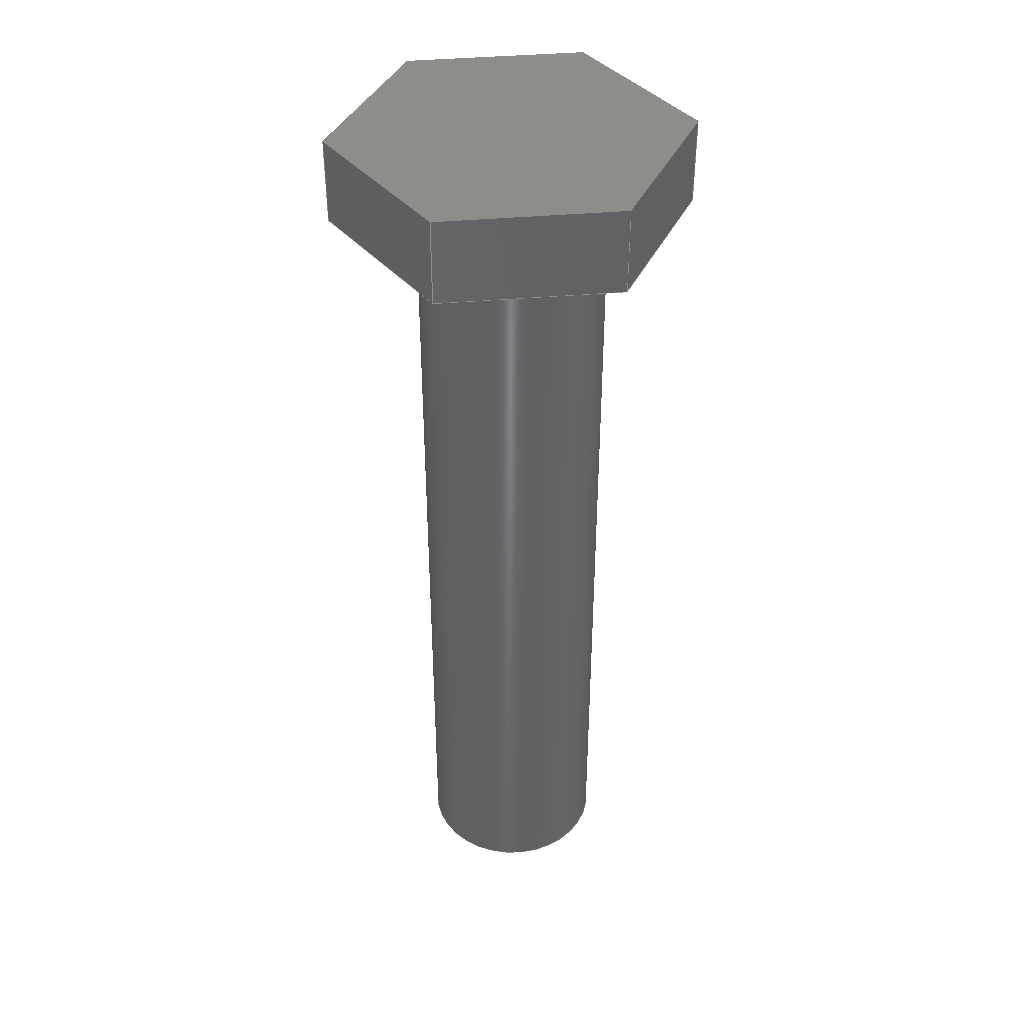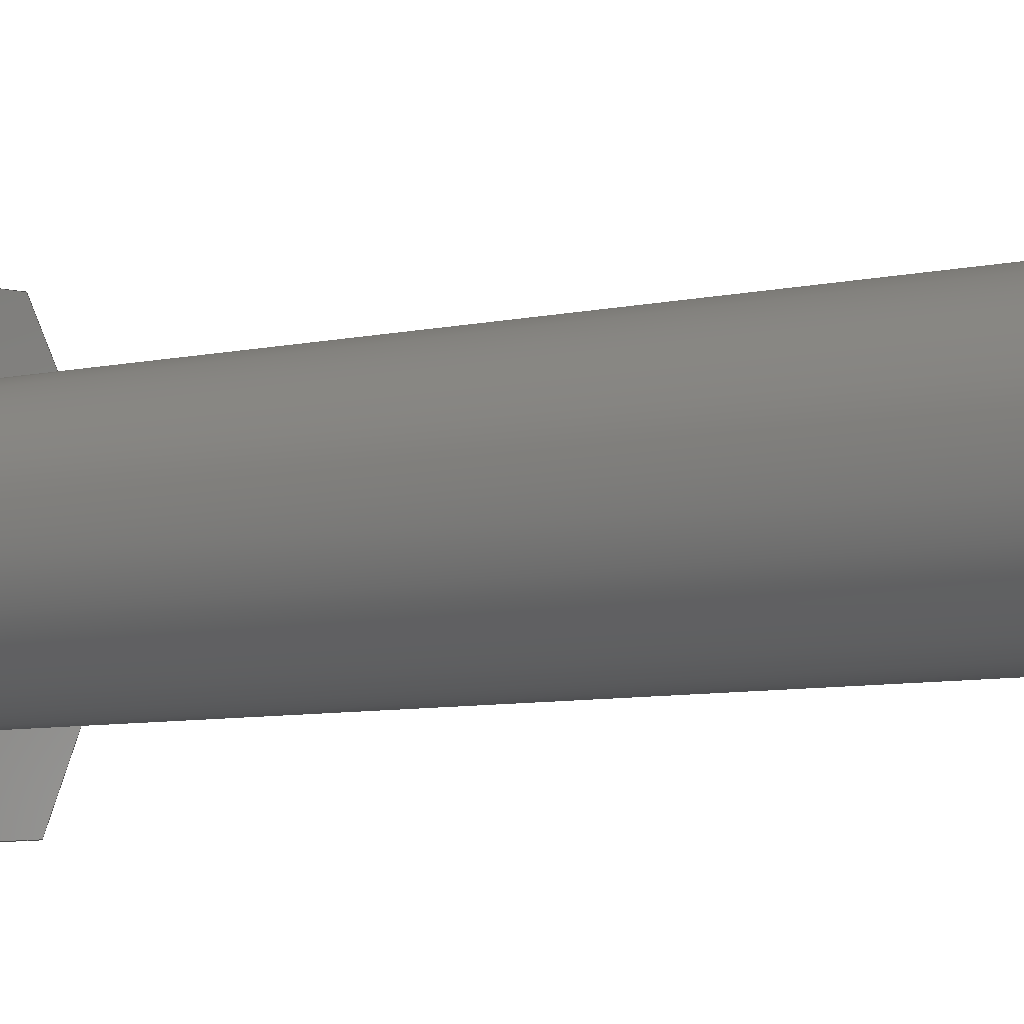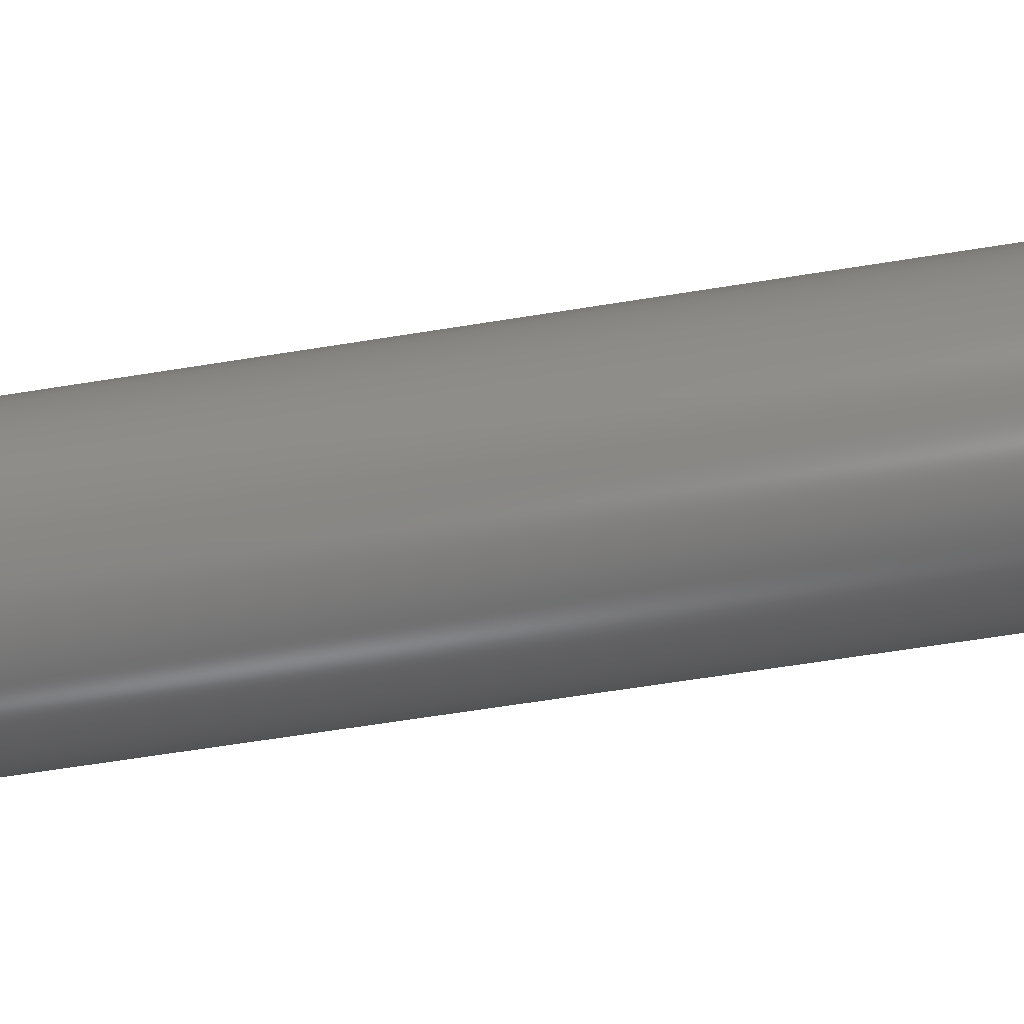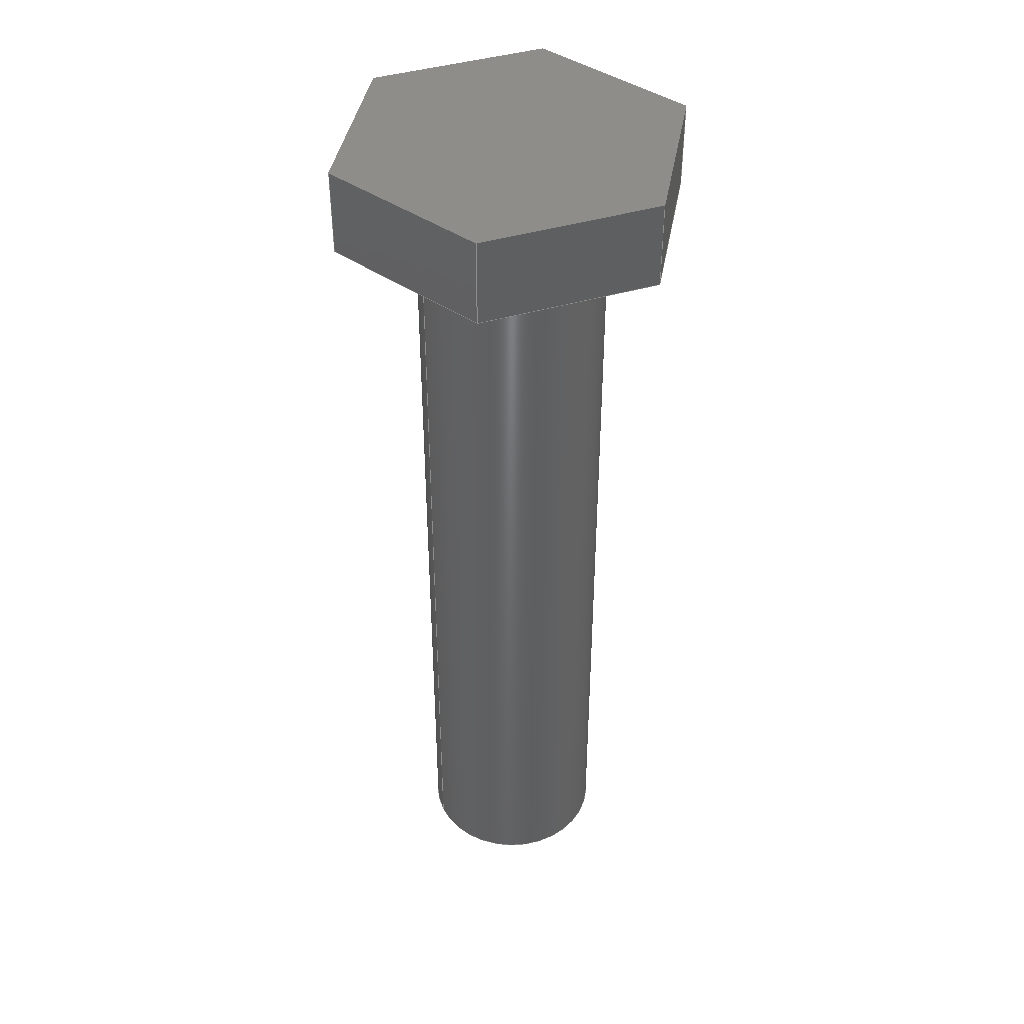
<metadata>
{"format":"step","ext":"step","renderer":"f3d","projection":"perspective","resolution":1024,"background":"white","views":[{"elev":40.2,"azim":110.1,"up":"+Z"},{"elev":-7.0,"azim":124.2,"up":"+Y"},{"elev":-55.8,"azim":100.0,"up":"+Y"},{"elev":41.9,"azim":-23.6,"up":"+Z"}]}
</metadata>
<code>
ISO-10303-21;
DATA;
#1=MECHANICAL_DESIGN_GEOMETRIC_PRESENTATION_REPRESENTATION('',(#4),#285);
#2=SHAPE_REPRESENTATION_RELATIONSHIP('SRR','None',#292,#3);
#3=ADVANCED_BREP_SHAPE_REPRESENTATION('',(#5),#284);
#4=STYLED_ITEM('',(#302),#5);
#5=MANIFOLD_SOLID_BREP('Body1',#165);
#6=CYLINDRICAL_SURFACE('',#188,1.102);
#7=FACE_BOUND('',#21,.T.);
#8=CIRCLE('',#180,1.102);
#9=CIRCLE('',#189,1.102);
#10=FACE_OUTER_BOUND('',#20,.T.);
#11=FACE_OUTER_BOUND('',#22,.T.);
#12=FACE_OUTER_BOUND('',#23,.T.);
#13=FACE_OUTER_BOUND('',#24,.T.);
#14=FACE_OUTER_BOUND('',#25,.T.);
#15=FACE_OUTER_BOUND('',#26,.T.);
#16=FACE_OUTER_BOUND('',#27,.T.);
#17=FACE_OUTER_BOUND('',#28,.T.);
#18=FACE_OUTER_BOUND('',#29,.T.);
#19=FACE_OUTER_BOUND('',#30,.T.);
#20=EDGE_LOOP('',(#104,#105,#106,#107,#108,#109));
#21=EDGE_LOOP('',(#110));
#22=EDGE_LOOP('',(#111,#112,#113,#114));
#23=EDGE_LOOP('',(#115,#116,#117,#118));
#24=EDGE_LOOP('',(#119,#120,#121,#122));
#25=EDGE_LOOP('',(#123,#124,#125,#126));
#26=EDGE_LOOP('',(#127,#128,#129,#130));
#27=EDGE_LOOP('',(#131,#132,#133,#134));
#28=EDGE_LOOP('',(#135,#136,#137,#138,#139,#140));
#29=EDGE_LOOP('',(#141,#142,#143,#144));
#30=EDGE_LOOP('',(#145));
#31=LINE('',#240,#50);
#32=LINE('',#242,#51);
#33=LINE('',#244,#52);
#34=LINE('',#246,#53);
#35=LINE('',#248,#54);
#36=LINE('',#249,#55);
#37=LINE('',#254,#56);
#38=LINE('',#256,#57);
#39=LINE('',#257,#58);
#40=LINE('',#260,#59);
#41=LINE('',#261,#60);
#42=LINE('',#264,#61);
#43=LINE('',#265,#62);
#44=LINE('',#268,#63);
#45=LINE('',#269,#64);
#46=LINE('',#272,#65);
#47=LINE('',#273,#66);
#48=LINE('',#275,#67);
#49=LINE('',#279,#68);
#50=VECTOR('',#195,1);
#51=VECTOR('',#196,1);
#52=VECTOR('',#197,1);
#53=VECTOR('',#198,1);
#54=VECTOR('',#199,1);
#55=VECTOR('',#200,1);
#56=VECTOR('',#205,1);
#57=VECTOR('',#206,1);
#58=VECTOR('',#207,1);
#59=VECTOR('',#210,1);
#60=VECTOR('',#211,1);
#61=VECTOR('',#214,1);
#62=VECTOR('',#215,1);
#63=VECTOR('',#218,1);
#64=VECTOR('',#219,1);
#65=VECTOR('',#222,1);
#66=VECTOR('',#223,1);
#67=VECTOR('',#226,1);
#68=VECTOR('',#231,1.102);
#69=VERTEX_POINT('',#238);
#70=VERTEX_POINT('',#239);
#71=VERTEX_POINT('',#241);
#72=VERTEX_POINT('',#243);
#73=VERTEX_POINT('',#245);
#74=VERTEX_POINT('',#247);
#75=VERTEX_POINT('',#250);
#76=VERTEX_POINT('',#253);
#77=VERTEX_POINT('',#255);
#78=VERTEX_POINT('',#259);
#79=VERTEX_POINT('',#263);
#80=VERTEX_POINT('',#267);
#81=VERTEX_POINT('',#271);
#82=VERTEX_POINT('',#278);
#83=EDGE_CURVE('',#69,#70,#31,.T.);
#84=EDGE_CURVE('',#71,#69,#32,.T.);
#85=EDGE_CURVE('',#72,#71,#33,.T.);
#86=EDGE_CURVE('',#73,#72,#34,.T.);
#87=EDGE_CURVE('',#74,#73,#35,.T.);
#88=EDGE_CURVE('',#70,#74,#36,.T.);
#89=EDGE_CURVE('',#75,#75,#8,.T.);
#90=EDGE_CURVE('',#69,#76,#37,.T.);
#91=EDGE_CURVE('',#77,#76,#38,.T.);
#92=EDGE_CURVE('',#71,#77,#39,.T.);
#93=EDGE_CURVE('',#78,#77,#40,.T.);
#94=EDGE_CURVE('',#72,#78,#41,.T.);
#95=EDGE_CURVE('',#79,#78,#42,.T.);
#96=EDGE_CURVE('',#73,#79,#43,.T.);
#97=EDGE_CURVE('',#80,#79,#44,.T.);
#98=EDGE_CURVE('',#74,#80,#45,.T.);
#99=EDGE_CURVE('',#81,#80,#46,.T.);
#100=EDGE_CURVE('',#70,#81,#47,.T.);
#101=EDGE_CURVE('',#76,#81,#48,.T.);
#102=EDGE_CURVE('',#75,#82,#49,.T.);
#103=EDGE_CURVE('',#82,#82,#9,.T.);
#104=ORIENTED_EDGE('',*,*,#83,.F.);
#105=ORIENTED_EDGE('',*,*,#84,.F.);
#106=ORIENTED_EDGE('',*,*,#85,.F.);
#107=ORIENTED_EDGE('',*,*,#86,.F.);
#108=ORIENTED_EDGE('',*,*,#87,.F.);
#109=ORIENTED_EDGE('',*,*,#88,.F.);
#110=ORIENTED_EDGE('',*,*,#89,.T.);
#111=ORIENTED_EDGE('',*,*,#84,.T.);
#112=ORIENTED_EDGE('',*,*,#90,.T.);
#113=ORIENTED_EDGE('',*,*,#91,.F.);
#114=ORIENTED_EDGE('',*,*,#92,.F.);
#115=ORIENTED_EDGE('',*,*,#85,.T.);
#116=ORIENTED_EDGE('',*,*,#92,.T.);
#117=ORIENTED_EDGE('',*,*,#93,.F.);
#118=ORIENTED_EDGE('',*,*,#94,.F.);
#119=ORIENTED_EDGE('',*,*,#86,.T.);
#120=ORIENTED_EDGE('',*,*,#94,.T.);
#121=ORIENTED_EDGE('',*,*,#95,.F.);
#122=ORIENTED_EDGE('',*,*,#96,.F.);
#123=ORIENTED_EDGE('',*,*,#87,.T.);
#124=ORIENTED_EDGE('',*,*,#96,.T.);
#125=ORIENTED_EDGE('',*,*,#97,.F.);
#126=ORIENTED_EDGE('',*,*,#98,.F.);
#127=ORIENTED_EDGE('',*,*,#88,.T.);
#128=ORIENTED_EDGE('',*,*,#98,.T.);
#129=ORIENTED_EDGE('',*,*,#99,.F.);
#130=ORIENTED_EDGE('',*,*,#100,.F.);
#131=ORIENTED_EDGE('',*,*,#83,.T.);
#132=ORIENTED_EDGE('',*,*,#100,.T.);
#133=ORIENTED_EDGE('',*,*,#101,.F.);
#134=ORIENTED_EDGE('',*,*,#90,.F.);
#135=ORIENTED_EDGE('',*,*,#101,.T.);
#136=ORIENTED_EDGE('',*,*,#99,.T.);
#137=ORIENTED_EDGE('',*,*,#97,.T.);
#138=ORIENTED_EDGE('',*,*,#95,.T.);
#139=ORIENTED_EDGE('',*,*,#93,.T.);
#140=ORIENTED_EDGE('',*,*,#91,.T.);
#141=ORIENTED_EDGE('',*,*,#89,.F.);
#142=ORIENTED_EDGE('',*,*,#102,.T.);
#143=ORIENTED_EDGE('',*,*,#103,.T.);
#144=ORIENTED_EDGE('',*,*,#102,.F.);
#145=ORIENTED_EDGE('',*,*,#103,.F.);
#146=PLANE('',#179);
#147=PLANE('',#181);
#148=PLANE('',#182);
#149=PLANE('',#183);
#150=PLANE('',#184);
#151=PLANE('',#185);
#152=PLANE('',#186);
#153=PLANE('',#187);
#154=PLANE('',#190);
#155=ADVANCED_FACE('',(#10,#7),#146,.F.);
#156=ADVANCED_FACE('',(#11),#147,.T.);
#157=ADVANCED_FACE('',(#12),#148,.T.);
#158=ADVANCED_FACE('',(#13),#149,.T.);
#159=ADVANCED_FACE('',(#14),#150,.T.);
#160=ADVANCED_FACE('',(#15),#151,.T.);
#161=ADVANCED_FACE('',(#16),#152,.T.);
#162=ADVANCED_FACE('',(#17),#153,.T.);
#163=ADVANCED_FACE('',(#18),#6,.T.);
#164=ADVANCED_FACE('',(#19),#154,.F.);
#165=CLOSED_SHELL('',(#155,#156,#157,#158,#159,#160,#161,#162,#163,#164));
#166=DERIVED_UNIT_ELEMENT(#168,1);
#167=DERIVED_UNIT_ELEMENT(#287,3);
#168=(
MASS_UNIT()
NAMED_UNIT(*)
SI_UNIT(.KILO.,.GRAM.)
);
#169=DERIVED_UNIT((#166,#167));
#170=MEASURE_REPRESENTATION_ITEM('density measure',
POSITIVE_RATIO_MEASURE(7850),#169);
#171=PROPERTY_DEFINITION_REPRESENTATION(#176,#173);
#172=PROPERTY_DEFINITION_REPRESENTATION(#177,#174);
#173=REPRESENTATION('material name',(#175),#284);
#174=REPRESENTATION('density',(#170),#284);
#175=DESCRIPTIVE_REPRESENTATION_ITEM('Steel','Steel');
#176=PROPERTY_DEFINITION('material property','material name',#294);
#177=PROPERTY_DEFINITION('material property','density of part',#294);
#178=AXIS2_PLACEMENT_3D('placement',#236,#191,#192);
#179=AXIS2_PLACEMENT_3D('',#237,#193,#194);
#180=AXIS2_PLACEMENT_3D('',#251,#201,#202);
#181=AXIS2_PLACEMENT_3D('',#252,#203,#204);
#182=AXIS2_PLACEMENT_3D('',#258,#208,#209);
#183=AXIS2_PLACEMENT_3D('',#262,#212,#213);
#184=AXIS2_PLACEMENT_3D('',#266,#216,#217);
#185=AXIS2_PLACEMENT_3D('',#270,#220,#221);
#186=AXIS2_PLACEMENT_3D('',#274,#224,#225);
#187=AXIS2_PLACEMENT_3D('',#276,#227,#228);
#188=AXIS2_PLACEMENT_3D('',#277,#229,#230);
#189=AXIS2_PLACEMENT_3D('',#280,#232,#233);
#190=AXIS2_PLACEMENT_3D('',#281,#234,#235);
#191=DIRECTION('axis',(0,0,1));
#192=DIRECTION('refdir',(1,0,0));
#193=DIRECTION('center_axis',(0,0,1));
#194=DIRECTION('ref_axis',(1,0,0));
#195=DIRECTION('',(0.5547,0.8321,0));
#196=DIRECTION('',(0.9979,-0.06436,0));
#197=DIRECTION('',(0.4432,-0.8964,0));
#198=DIRECTION('',(-0.5547,-0.8321,0));
#199=DIRECTION('',(-0.9979,0.06436,0));
#200=DIRECTION('',(-0.4432,0.8964,0));
#201=DIRECTION('center_axis',(0,0,1));
#202=DIRECTION('ref_axis',(1,0,0));
#203=DIRECTION('center_axis',(-0.06436,-0.9979,0));
#204=DIRECTION('ref_axis',(0.9979,-0.06436,0));
#205=DIRECTION('',(0,0,1));
#206=DIRECTION('',(0.9979,-0.06436,0));
#207=DIRECTION('',(0,0,1));
#208=DIRECTION('center_axis',(-0.8964,-0.4432,0));
#209=DIRECTION('ref_axis',(0.4432,-0.8964,0));
#210=DIRECTION('',(0.4432,-0.8964,0));
#211=DIRECTION('',(0,0,1));
#212=DIRECTION('center_axis',(-0.8321,0.5547,0));
#213=DIRECTION('ref_axis',(-0.5547,-0.8321,0));
#214=DIRECTION('',(-0.5547,-0.8321,0));
#215=DIRECTION('',(0,0,1));
#216=DIRECTION('center_axis',(0.06436,0.9979,0));
#217=DIRECTION('ref_axis',(-0.9979,0.06436,0));
#218=DIRECTION('',(-0.9979,0.06436,0));
#219=DIRECTION('',(0,0,1));
#220=DIRECTION('center_axis',(0.8964,0.4432,0));
#221=DIRECTION('ref_axis',(-0.4432,0.8964,0));
#222=DIRECTION('',(-0.4432,0.8964,0));
#223=DIRECTION('',(0,0,1));
#224=DIRECTION('center_axis',(0.8321,-0.5547,0));
#225=DIRECTION('ref_axis',(0.5547,0.8321,0));
#226=DIRECTION('',(0.5547,0.8321,0));
#227=DIRECTION('center_axis',(0,0,1));
#228=DIRECTION('ref_axis',(1,0,0));
#229=DIRECTION('center_axis',(0,0,1));
#230=DIRECTION('ref_axis',(1,0,0));
#231=DIRECTION('',(0,0,-1));
#232=DIRECTION('center_axis',(0,0,1));
#233=DIRECTION('ref_axis',(1,0,0));
#234=DIRECTION('center_axis',(0,0,1));
#235=DIRECTION('ref_axis',(1,0,0));
#236=CARTESIAN_POINT('',(0,0,0));
#237=CARTESIAN_POINT('Origin',(-3.5,1,10));
#238=CARTESIAN_POINT('',(-2.577,-0.866,10));
#239=CARTESIAN_POINT('',(-1.423,0.866,10));
#240=CARTESIAN_POINT('',(-2.577,-0.866,10));
#241=CARTESIAN_POINT('',(-4.655,-0.7321,10));
#242=CARTESIAN_POINT('',(-4.655,-0.7321,10));
#243=CARTESIAN_POINT('',(-5.577,1.134,10));
#244=CARTESIAN_POINT('',(-5.577,1.134,10));
#245=CARTESIAN_POINT('',(-4.423,2.866,10));
#246=CARTESIAN_POINT('',(-4.423,2.866,10));
#247=CARTESIAN_POINT('',(-2.345,2.732,10));
#248=CARTESIAN_POINT('',(-2.345,2.732,10));
#249=CARTESIAN_POINT('',(-1.423,0.866,10));
#250=CARTESIAN_POINT('',(-4.602,1,10));
#251=CARTESIAN_POINT('Origin',(-3.5,1,10));
#252=CARTESIAN_POINT('Origin',(-4.655,-0.7321,10));
#253=CARTESIAN_POINT('',(-2.577,-0.866,11));
#254=CARTESIAN_POINT('',(-2.577,-0.866,10));
#255=CARTESIAN_POINT('',(-4.655,-0.7321,11));
#256=CARTESIAN_POINT('',(-4.655,-0.7321,11));
#257=CARTESIAN_POINT('',(-4.655,-0.7321,10));
#258=CARTESIAN_POINT('Origin',(-5.577,1.134,10));
#259=CARTESIAN_POINT('',(-5.577,1.134,11));
#260=CARTESIAN_POINT('',(-5.577,1.134,11));
#261=CARTESIAN_POINT('',(-5.577,1.134,10));
#262=CARTESIAN_POINT('Origin',(-4.423,2.866,10));
#263=CARTESIAN_POINT('',(-4.423,2.866,11));
#264=CARTESIAN_POINT('',(-4.423,2.866,11));
#265=CARTESIAN_POINT('',(-4.423,2.866,10));
#266=CARTESIAN_POINT('Origin',(-2.345,2.732,10));
#267=CARTESIAN_POINT('',(-2.345,2.732,11));
#268=CARTESIAN_POINT('',(-2.345,2.732,11));
#269=CARTESIAN_POINT('',(-2.345,2.732,10));
#270=CARTESIAN_POINT('Origin',(-1.423,0.866,10));
#271=CARTESIAN_POINT('',(-1.423,0.866,11));
#272=CARTESIAN_POINT('',(-1.423,0.866,11));
#273=CARTESIAN_POINT('',(-1.423,0.866,10));
#274=CARTESIAN_POINT('Origin',(-2.577,-0.866,10));
#275=CARTESIAN_POINT('',(-2.577,-0.866,11));
#276=CARTESIAN_POINT('Origin',(-3.5,1,11));
#277=CARTESIAN_POINT('Origin',(-3.5,1,0));
#278=CARTESIAN_POINT('',(-4.602,1,0));
#279=CARTESIAN_POINT('',(-4.602,1,0));
#280=CARTESIAN_POINT('Origin',(-3.5,1,0));
#281=CARTESIAN_POINT('Origin',(-3.5,1,0));
#282=UNCERTAINTY_MEASURE_WITH_UNIT(LENGTH_MEASURE(0.001),#286,
'DISTANCE_ACCURACY_VALUE',
'Maximum model space distance between geometric entities at asserted c
onnectivities');
#283=UNCERTAINTY_MEASURE_WITH_UNIT(LENGTH_MEASURE(0.001),#286,
'DISTANCE_ACCURACY_VALUE',
'Maximum model space distance between geometric entities at asserted c
onnectivities');
#284=(
GEOMETRIC_REPRESENTATION_CONTEXT(3)
GLOBAL_UNCERTAINTY_ASSIGNED_CONTEXT((#282))
GLOBAL_UNIT_ASSIGNED_CONTEXT((#286,#288,#289))
REPRESENTATION_CONTEXT('','3D')
);
#285=(
GEOMETRIC_REPRESENTATION_CONTEXT(3)
GLOBAL_UNCERTAINTY_ASSIGNED_CONTEXT((#283))
GLOBAL_UNIT_ASSIGNED_CONTEXT((#286,#288,#289))
REPRESENTATION_CONTEXT('','3D')
);
#286=(
LENGTH_UNIT()
NAMED_UNIT(*)
SI_UNIT(.CENTI.,.METRE.)
);
#287=(
LENGTH_UNIT()
NAMED_UNIT(*)
SI_UNIT($,.METRE.)
);
#288=(
NAMED_UNIT(*)
PLANE_ANGLE_UNIT()
SI_UNIT($,.RADIAN.)
);
#289=(
NAMED_UNIT(*)
SI_UNIT($,.STERADIAN.)
SOLID_ANGLE_UNIT()
);
#290=SHAPE_DEFINITION_REPRESENTATION(#291,#292);
#291=PRODUCT_DEFINITION_SHAPE('',$,#294);
#292=SHAPE_REPRESENTATION('',(#178),#284);
#293=PRODUCT_DEFINITION_CONTEXT('part definition',#298,'design');
#294=PRODUCT_DEFINITION('Untitled','Untitled',#295,#293);
#295=PRODUCT_DEFINITION_FORMATION('',$,#300);
#296=PRODUCT_RELATED_PRODUCT_CATEGORY('Untitled','Untitled',(#300));
#297=APPLICATION_PROTOCOL_DEFINITION('international standard',
'automotive_design',2009,#298);
#298=APPLICATION_CONTEXT(
'Core Data for Automotive Mechanical Design Process');
#299=PRODUCT_CONTEXT('part definition',#298,'mechanical');
#300=PRODUCT('Untitled','Untitled',$,(#299));
#301=PRESENTATION_STYLE_ASSIGNMENT((#303));
#302=PRESENTATION_STYLE_ASSIGNMENT((#304));
#303=SURFACE_STYLE_USAGE(.BOTH.,#305);
#304=SURFACE_STYLE_USAGE(.BOTH.,#306);
#305=SURFACE_SIDE_STYLE('',(#307));
#306=SURFACE_SIDE_STYLE('',(#308));
#307=SURFACE_STYLE_FILL_AREA(#309);
#308=SURFACE_STYLE_FILL_AREA(#310);
#309=FILL_AREA_STYLE('Steel - Satin',(#311));
#310=FILL_AREA_STYLE('Copper - Polished',(#312));
#311=FILL_AREA_STYLE_COLOUR('Steel - Satin',#313);
#312=FILL_AREA_STYLE_COLOUR('Copper - Polished',#314);
#313=COLOUR_RGB('Steel - Satin',0.6275,0.6275,0.6275);
#314=COLOUR_RGB('Copper - Polished',0.9294,0.8078,
0.7647);
ENDSEC;
END-ISO-10303-21;

</code>
